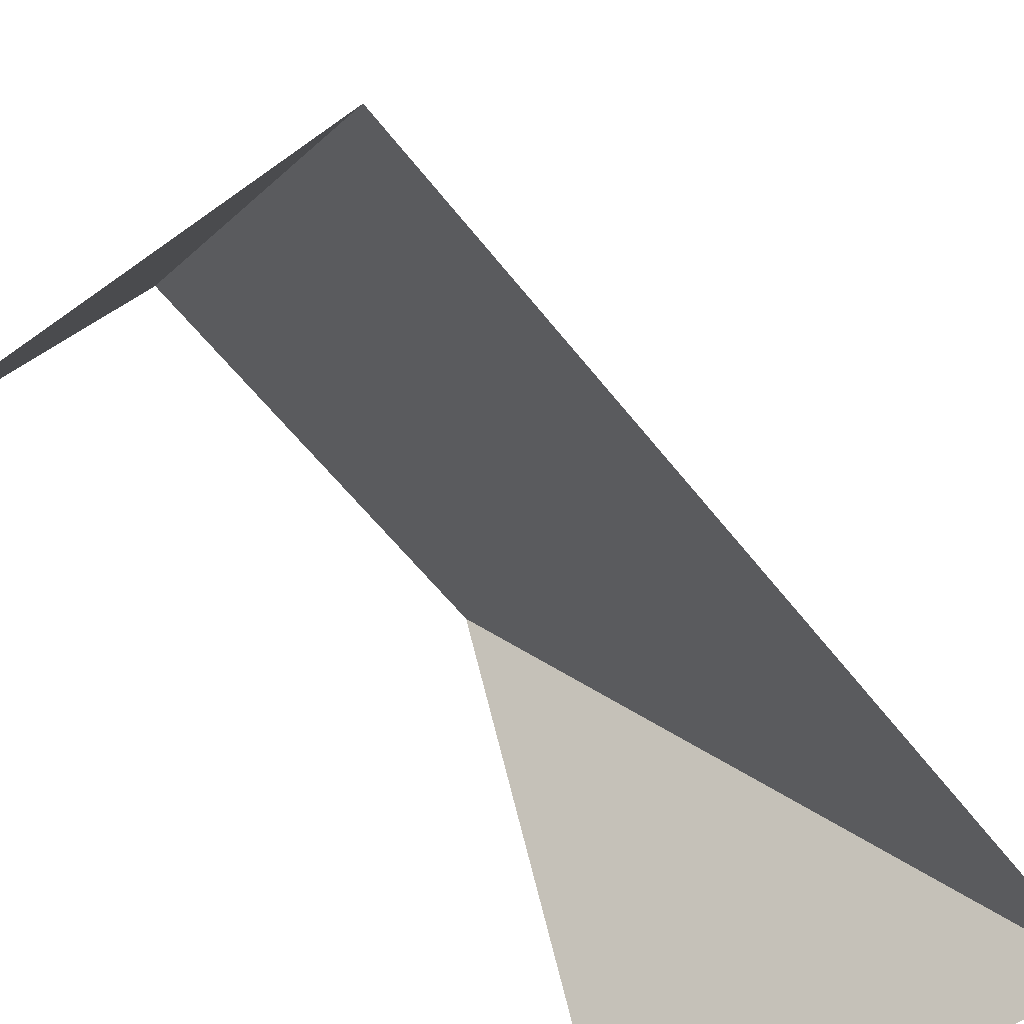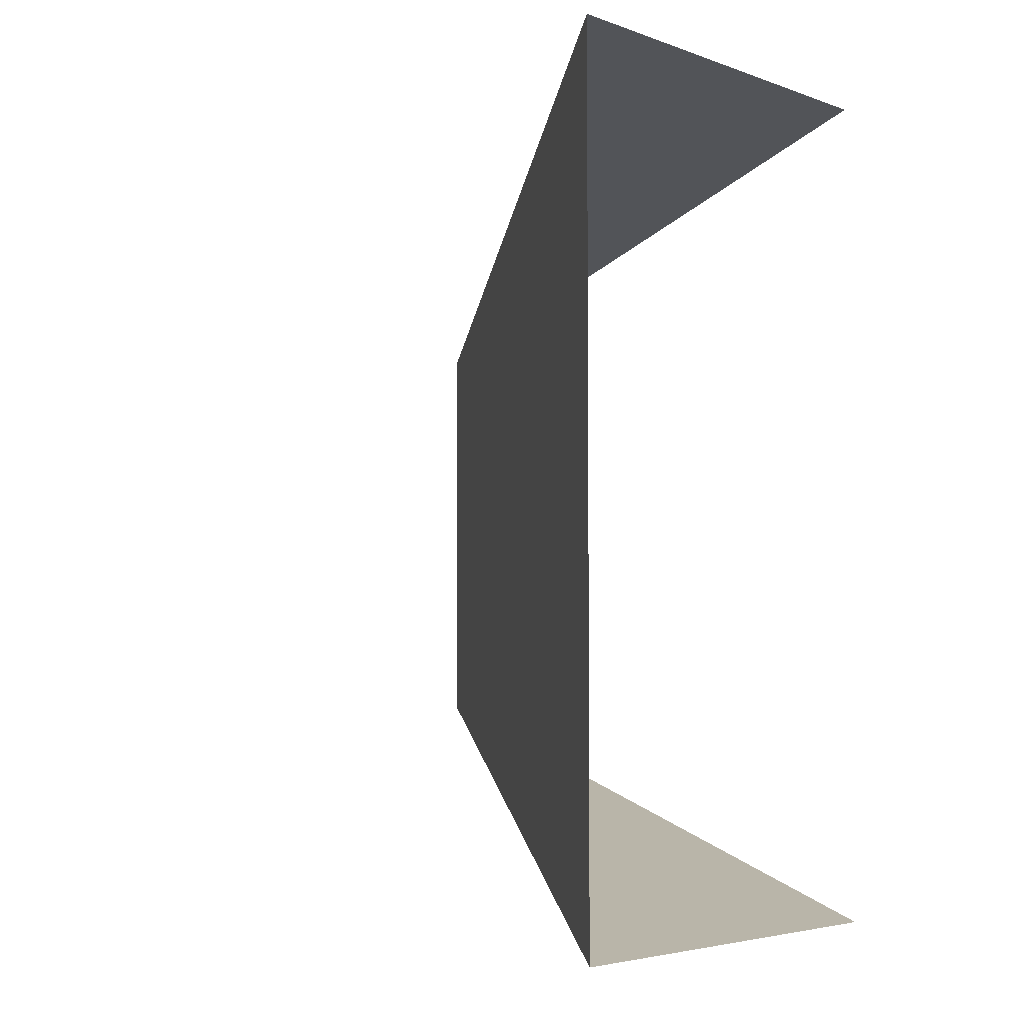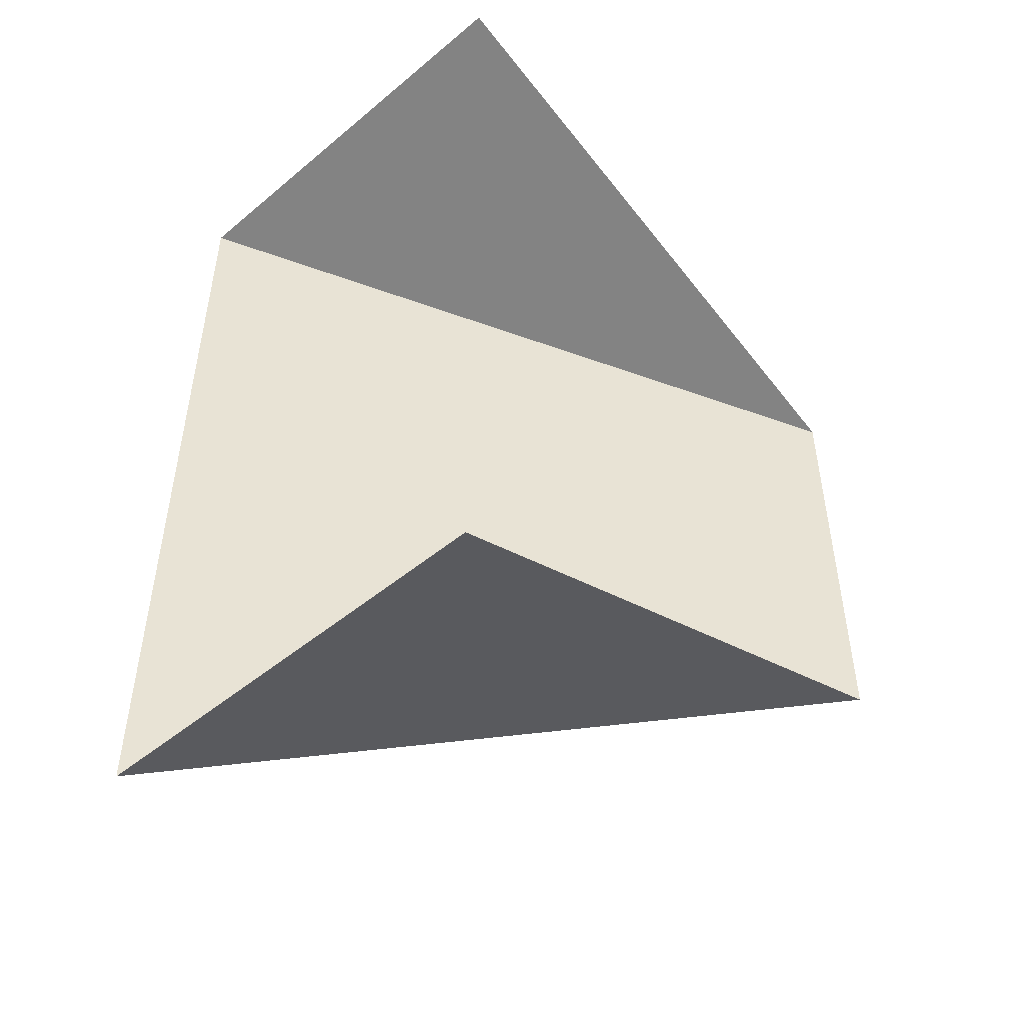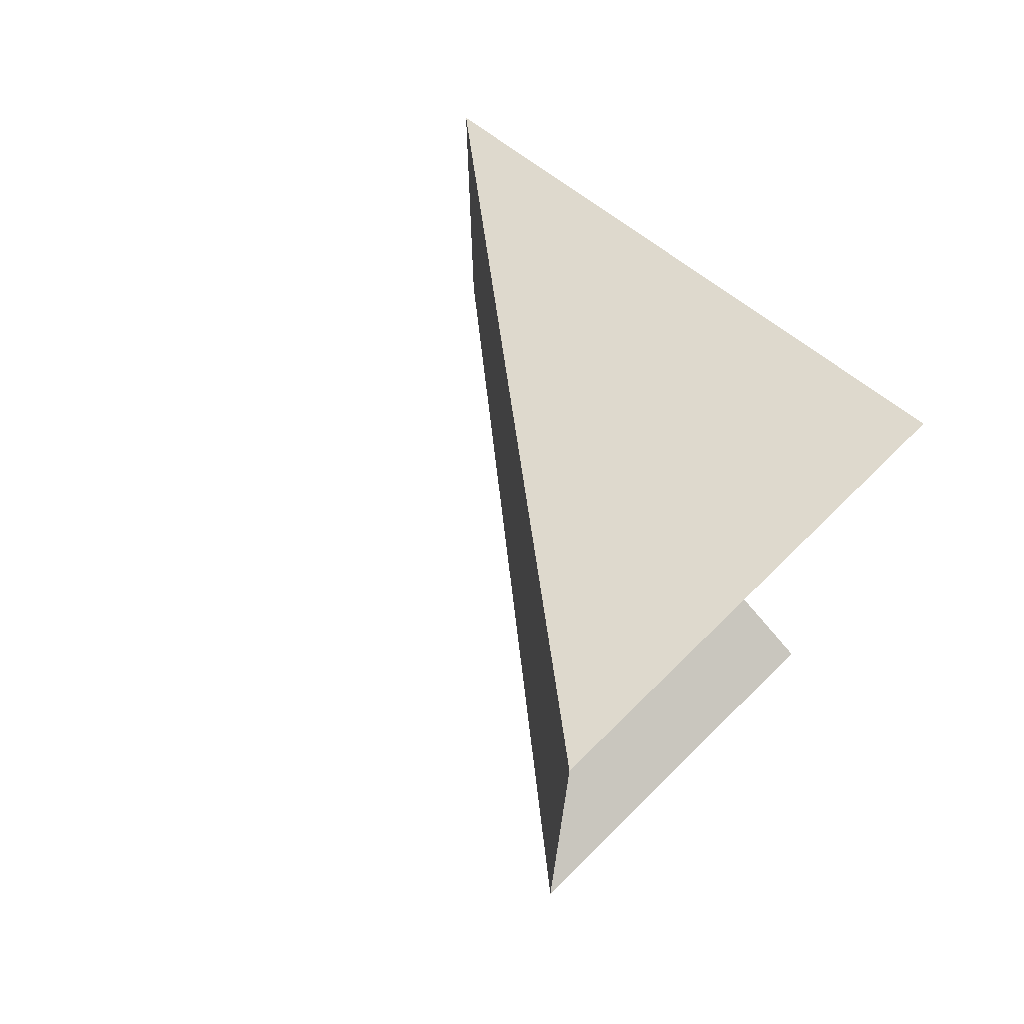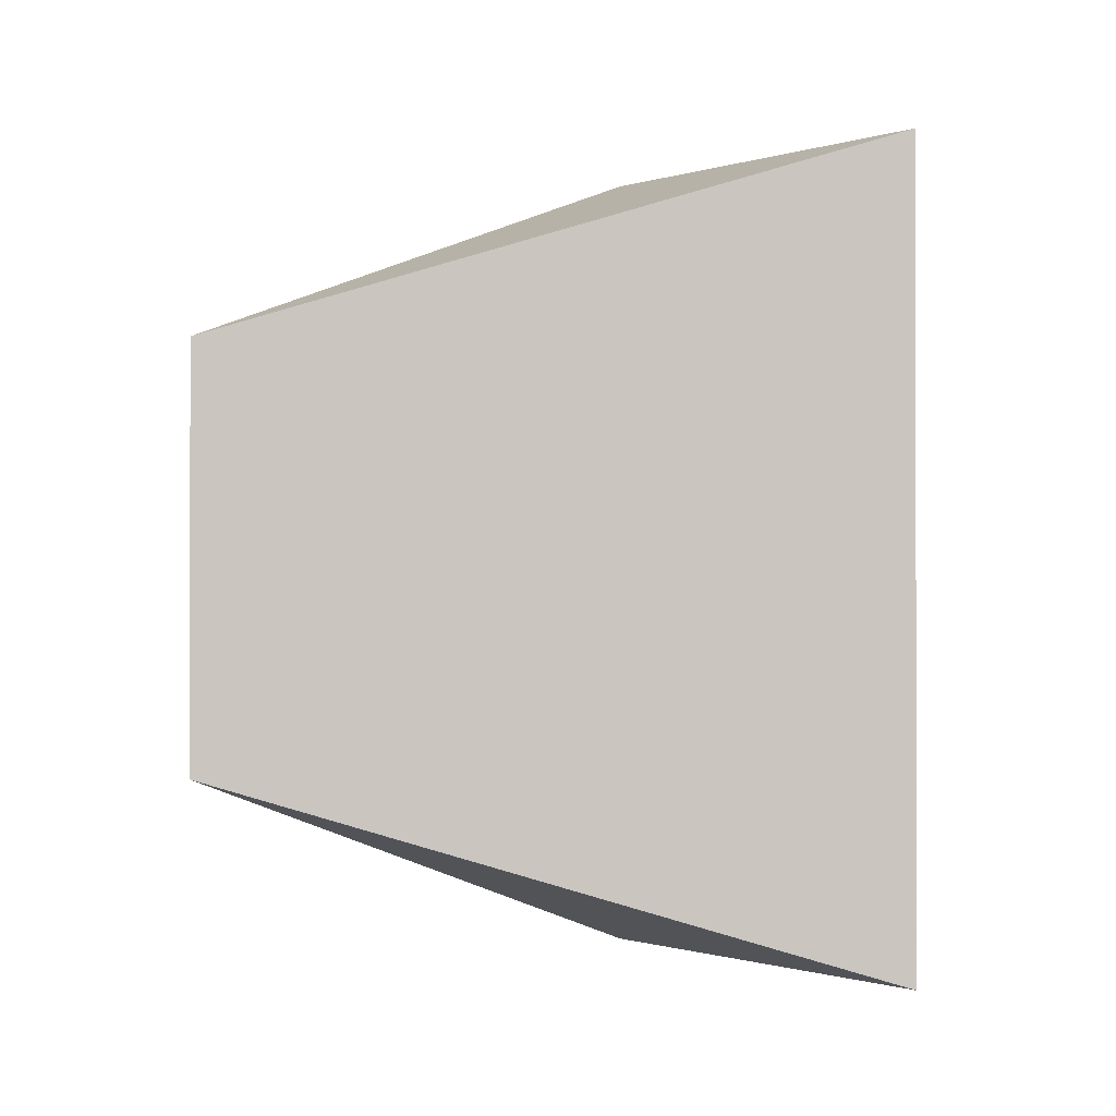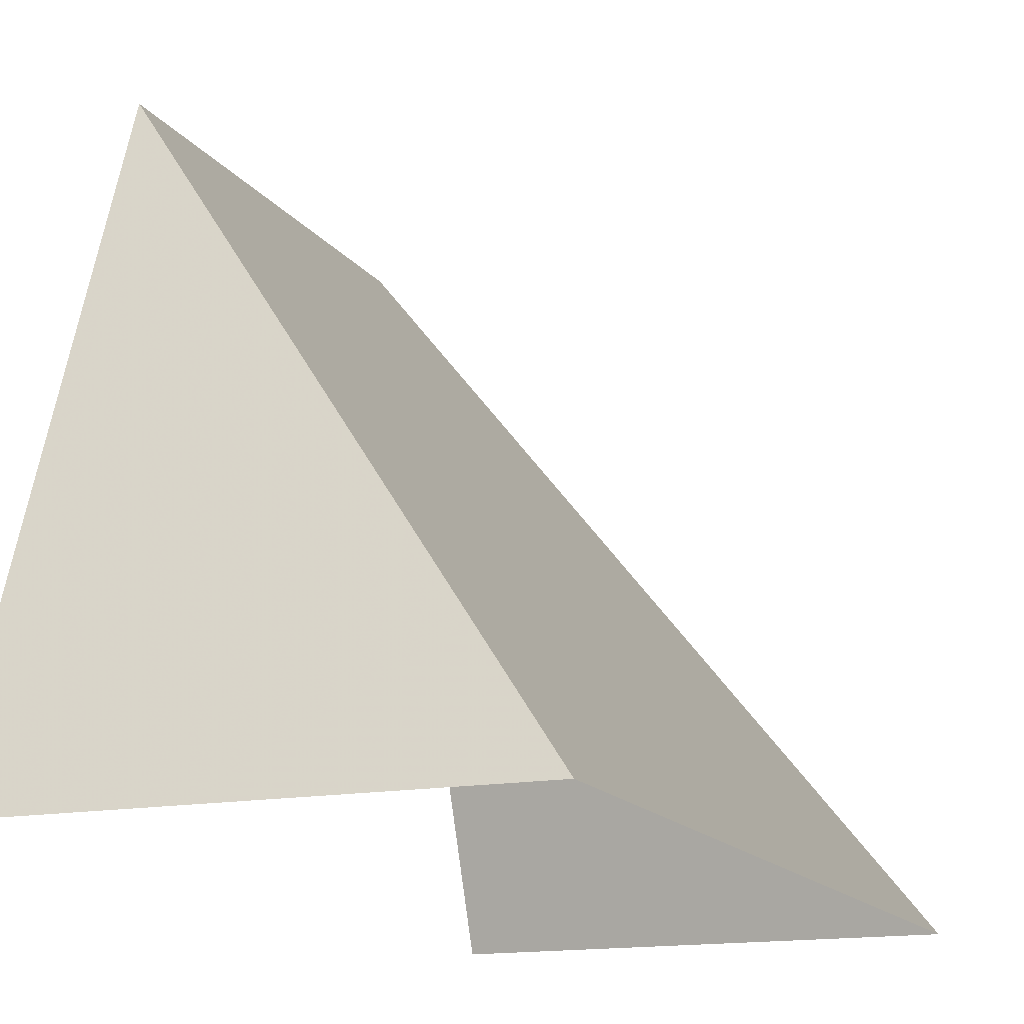
<metadata>
{"format":"obj","ext":"obj","renderer":"f3d","projection":"perspective","resolution":1024,"background":"white","views":[{"elev":-57.1,"azim":-142.9,"up":"+Y"},{"elev":-4.4,"azim":-47.9,"up":"+Z"},{"elev":-48.7,"azim":42.8,"up":"+Z"},{"elev":72.7,"azim":-44.4,"up":"+Z"},{"elev":-0.7,"azim":-131.7,"up":"+Z"},{"elev":-14.9,"azim":-157.7,"up":"+Y"}]}
</metadata>
<code>
o Object.1
v -0.25 -0.3333 0.5
v -0.25 -0.3333 -0.5
v 0.25 -0.3333 0.5
v 0.25 0.3333 -0.2499
v 0.25 0.3333 0.25
v 0.25 -0.3333 -0.5
f 3 1 2
f 6 3 2
f 4 3 6
f 4 5 3
f 5 4 1
f 4 2 1
f 4 6 2
f 3 5 1

</code>
